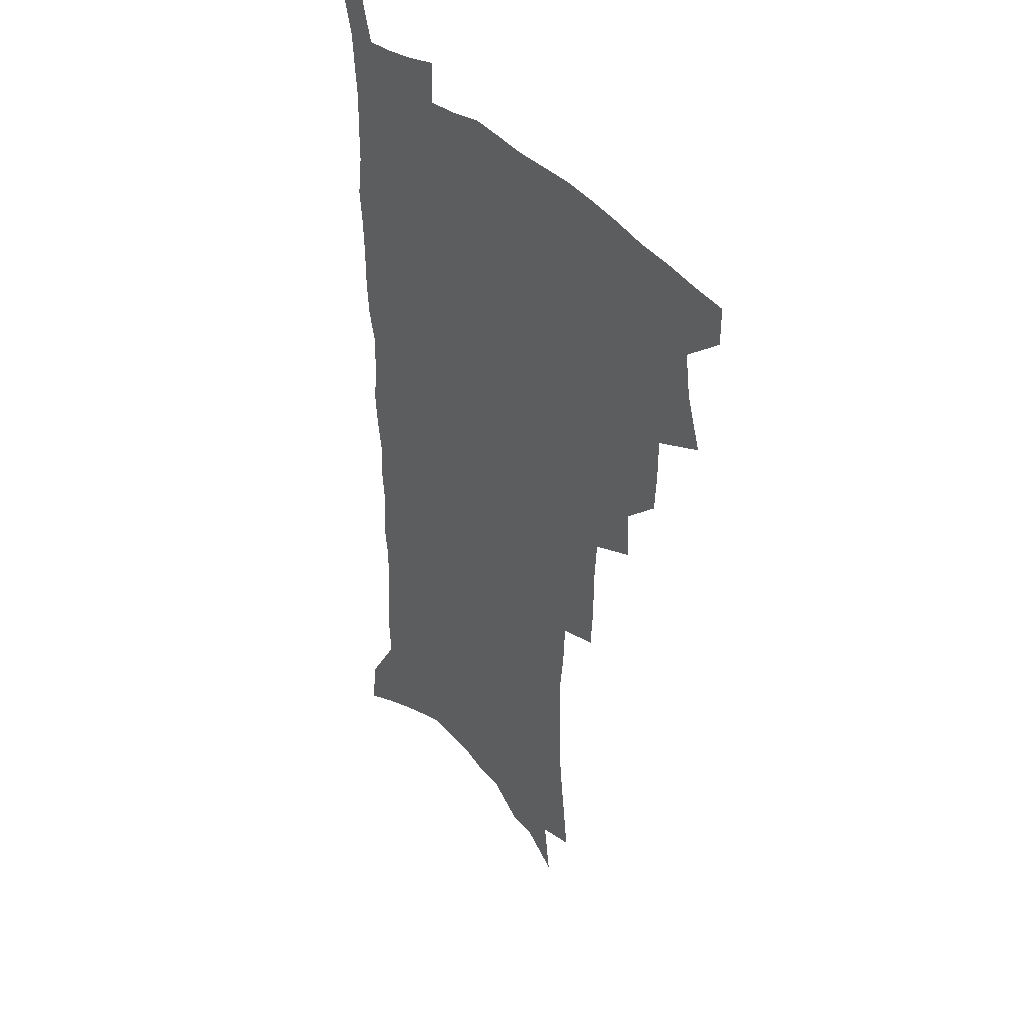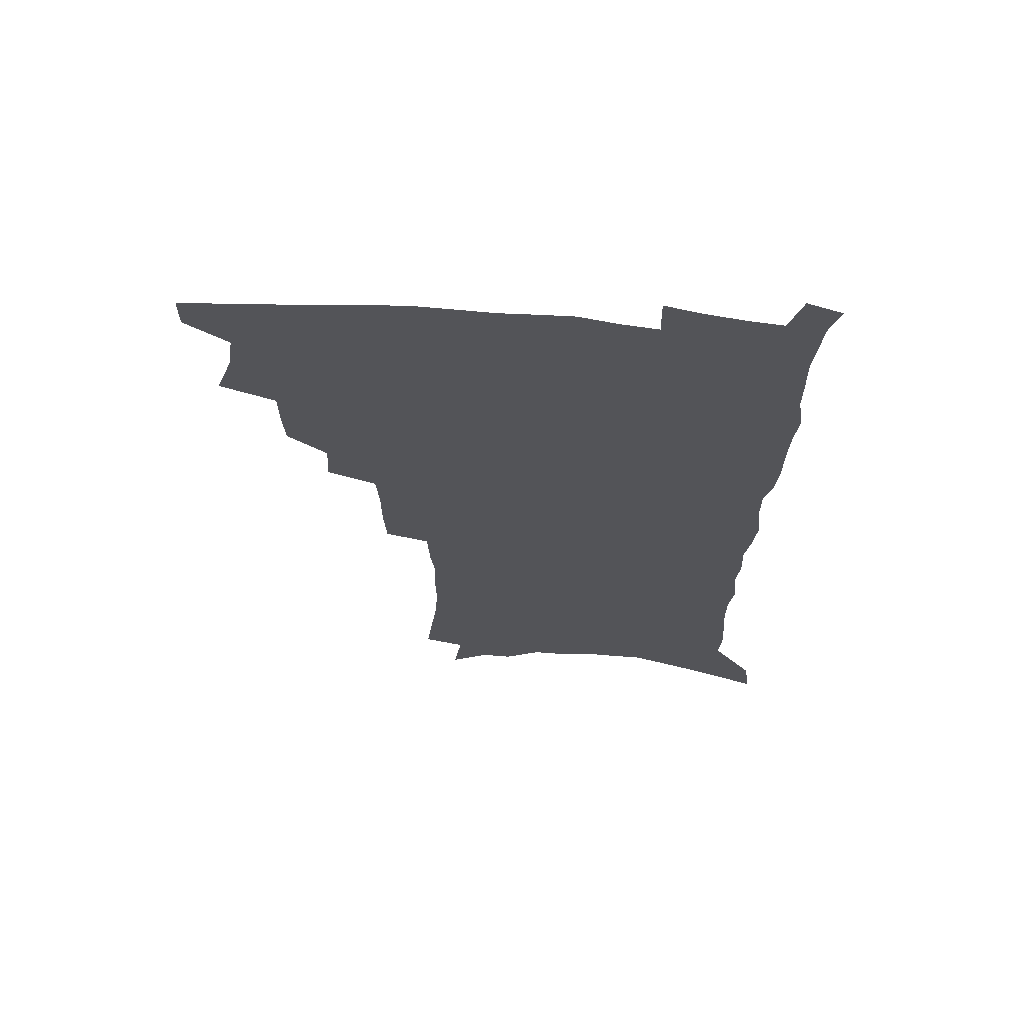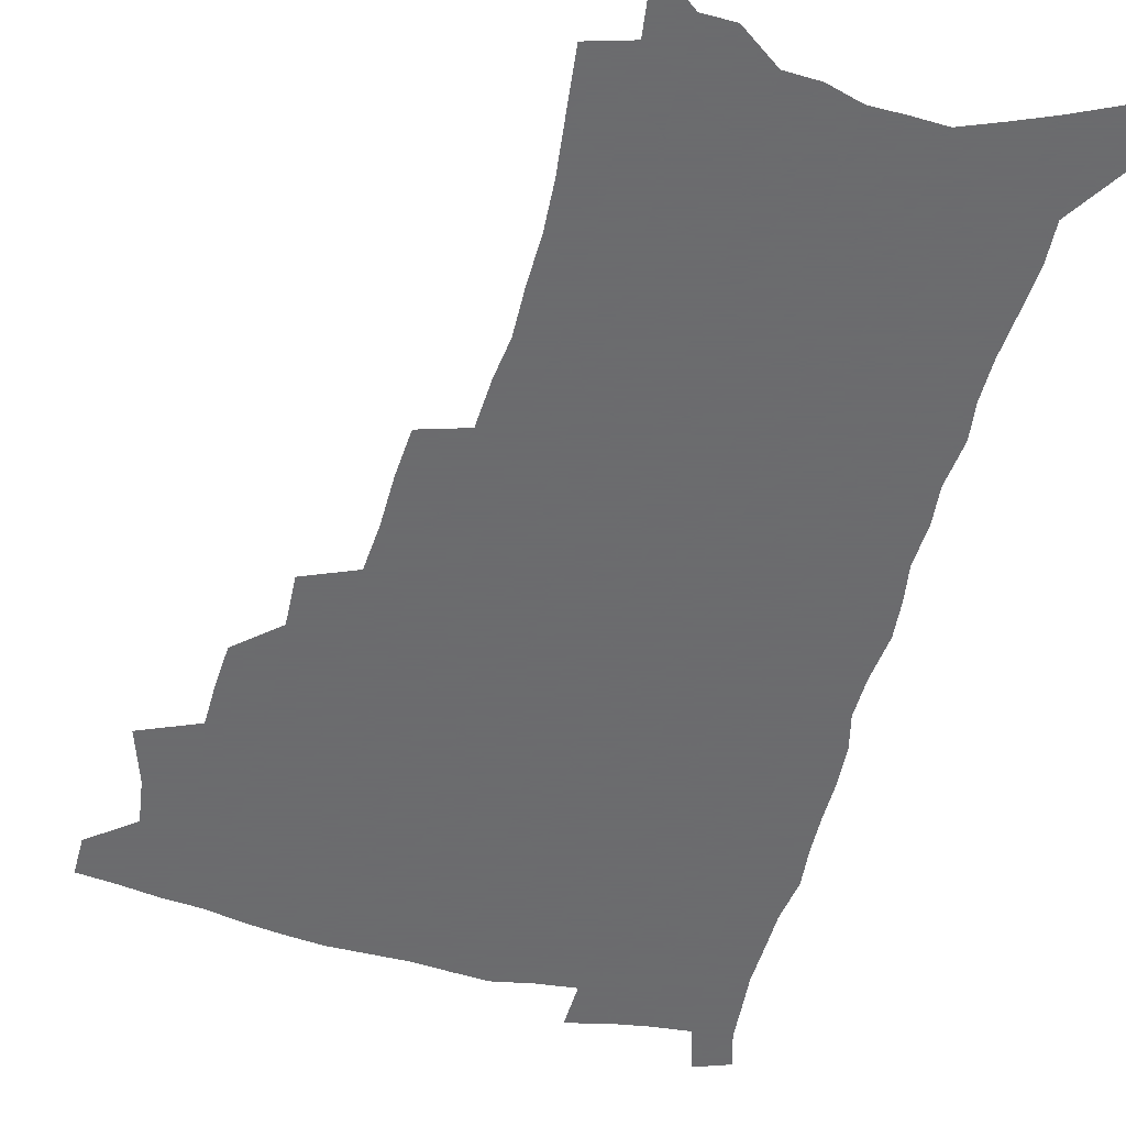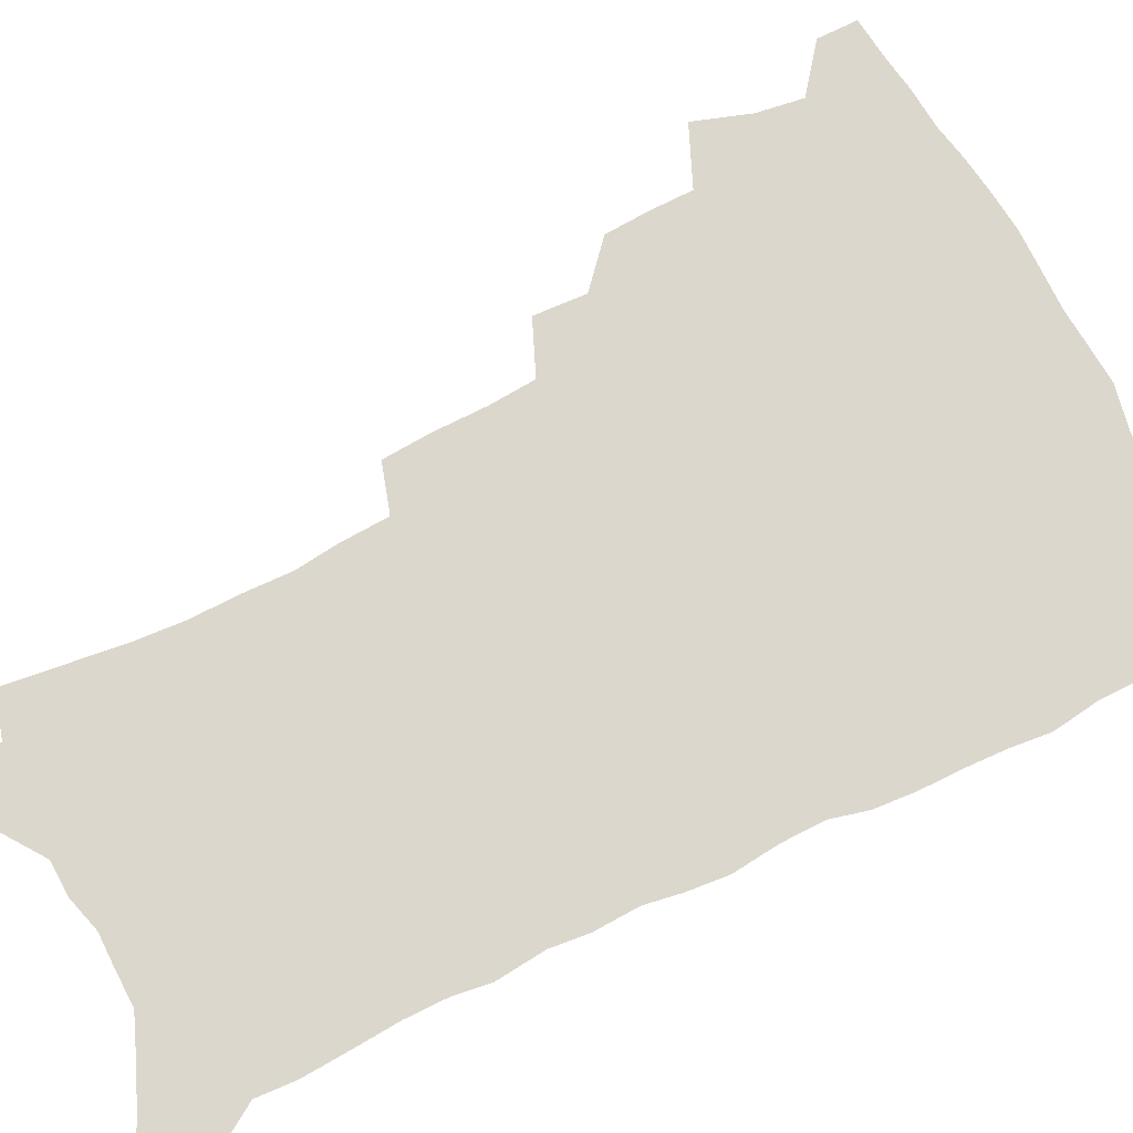
<metadata>
{"format":"obj","ext":"obj","renderer":"f3d","projection":"perspective","resolution":1024,"background":"white","views":[{"elev":38.0,"azim":-126.6,"up":"+Y"},{"elev":66.5,"azim":4.9,"up":"+Y"},{"elev":-53.5,"azim":-15.4,"up":"+Z"},{"elev":73.2,"azim":63.4,"up":"+Z"}]}
</metadata>
<code>
v 482.7 502.4 0
v 482.8 517.4 0
v 490.3 451.4 0
v 497.2 472 0
v 499.7 489.1 0
v 499.6 504.1 0
v 497.8 518.9 0
v 513.2 409.7 0
v 512.3 425.6 0
v 512.2 442 0
v 515.2 460.2 0
v 515.6 475.6 0
v 516.8 491.2 0
v 515.3 505.5 0
v 512.6 521.1 0
v 527.8 376.6 0
v 528.9 395.8 0
v 530.3 414.2 0
v 531.2 431.4 0
v 530 446.3 0
v 530.8 462 0
v 531.3 477.3 0
v 532 492.5 0
v 530 507.1 0
v 527.8 522.3 0
v 549.8 313.4 0
v 548.6 331.2 0
v 548.6 350.8 0
v 547.4 368.3 0
v 546.3 385.1 0
v 548.6 404.7 0
v 546.2 418.3 0
v 549.5 437.2 0
v 549 451.2 0
v 547.7 465.1 0
v 547.7 479.6 0
v 547.1 493.7 0
v 545.2 508.1 0
v 542.1 525 0
v 563.3 176.9 0
v 565.9 198.1 0
v 568.6 219.6 0
v 569.9 238.6 0
v 569.6 255.1 0
v 570.2 274.2 0
v 568.4 289.5 0
v 567.5 307.9 0
v 565.9 324.7 0
v 564.9 341.8 0
v 563.7 358 0
v 563.2 375.2 0
v 562.7 391.4 0
v 563.1 408.1 0
v 562.4 422.8 0
v 563.2 438.3 0
v 563.6 453.2 0
v 563.5 467.4 0
v 562.7 481.1 0
v 561.3 495.1 0
v 559.4 509.9 0
v 556.6 526.9 0
v 576.5 148.3 0
v 579.8 171.9 0
v 577.8 185.3 0
v 583.3 213.3 0
v 584 231.3 0
v 584.2 248.8 0
v 584 265.8 0
v 582.8 281.2 0
v 582.4 299.4 0
v 581.7 316.8 0
v 580.7 333.3 0
v 579.1 347.9 0
v 578.3 364 0
v 577.5 379.6 0
v 577.2 395.4 0
v 577.9 411.6 0
v 578.3 426.7 0
v 578 440.7 0
v 578 455 0
v 577.4 468.7 0
v 576.5 482.3 0
v 575.7 496 0
v 574.3 510.2 0
v 571.2 528.2 0
v 592.4 159.8 0
v 593.3 178.5 0
v 594.1 198.1 0
v 597.8 223.2 0
v 597.6 239.7 0
v 597.6 256.9 0
v 596.9 272.9 0
v 595.2 286.9 0
v 594.9 304.6 0
v 594 320.3 0
v 593.3 336.8 0
v 592.8 352.9 0
v 591.8 367.7 0
v 591.8 384.2 0
v 591.7 399.5 0
v 591.7 413.8 0
v 592.5 429.4 0
v 591.5 441.9 0
v 591.8 456.3 0
v 592 469.7 0
v 590.4 483.4 0
v 589.6 497 0
v 588.5 511.2 0
v 586.2 528 0
v 604.4 159.9 0
v 609 191.5 0
v 610.1 211.9 0
v 610 228 0
v 608.8 240.9 0
v 609.4 260.9 0
v 608.7 276.6 0
v 608.1 293.6 0
v 607.3 308.9 0
v 606.5 323.9 0
v 605.9 339.8 0
v 605.6 355.8 0
v 604.7 369.5 0
v 604.5 384.7 0
v 604.4 399.3 0
v 604.9 415.6 0
v 605 429.7 0
v 604.7 442.7 0
v 605.1 457 0
v 605.2 470.4 0
v 604.6 483.8 0
v 603.4 498 0
v 602.8 512 0
v 601.2 527.7 0
v 619.3 170.4 0
v 621.6 196.1 0
v 621.9 214.3 0
v 621.9 231.7 0
v 621.6 248 0
v 621 263.1 0
v 620.4 278.9 0
v 619.8 294.8 0
v 619 309.6 0
v 619.1 328.7 0
v 618.4 342.6 0
v 618 357.9 0
v 617.2 370.9 0
v 617.6 387 0
v 617.7 402.1 0
v 617.8 416.6 0
v 617.7 430 0
v 617.9 443.7 0
v 618.6 458.1 0
v 618.4 470.8 0
v 618.6 484.1 0
v 618.6 497.4 0
v 617.6 511.5 0
v 615.4 528.7 0
v 632.2 170.8 0
v 633.5 196.4 0
v 633.6 216.1 0
v 633.5 234.2 0
v 633.2 249.4 0
v 632.8 265.8 0
v 632.2 281.6 0
v 631.7 297.5 0
v 631.2 312.9 0
v 631.1 327.5 0
v 630.6 343.1 0
v 630.2 358.4 0
v 630.2 374.3 0
v 630.1 387.6 0
v 630.3 402.5 0
v 630.4 417.4 0
v 630.6 430.3 0
v 630.7 443.9 0
v 631.3 457.6 0
v 631.6 470.7 0
v 632 484 0
v 632.4 497.2 0
v 631.7 511.7 0
v 629.7 529.6 0
v 645.4 174.4 0
v 645.5 196.2 0
v 645.3 216.7 0
v 645 234.3 0
v 644.9 249.1 0
v 644.3 266.1 0
v 644 280.4 0
v 643.4 296.8 0
v 642.9 315.4 0
v 642.9 327.8 0
v 642.8 341.8 0
v 642.5 358 0
v 642.5 373.3 0
v 642.5 388.6 0
v 642.8 402.4 0
v 643.2 416.1 0
v 643.3 430.6 0
v 643.4 444.7 0
v 644.4 457.1 0
v 644.9 470.2 0
v 645.3 483.8 0
v 645.8 497.1 0
v 645.9 510.9 0
v 645.6 526.4 0
v 658.3 174.3 0
v 657.7 195.6 0
v 657.3 214.4 0
v 656.7 232.6 0
v 657.1 246 0
v 656 265.3 0
v 655.6 281.1 0
v 655.2 297.1 0
v 654.9 312.9 0
v 654.7 327.8 0
v 654.7 341.7 0
v 654.5 358.5 0
v 654.7 372.6 0
v 655.7 385.5 0
v 655.3 401.3 0
v 656 414.8 0
v 656.4 429 0
v 657.5 442.1 0
v 657.4 456.6 0
v 658 469.8 0
v 658.6 483 0
v 659.1 496.6 0
v 659.8 510.1 0
v 660.2 524.7 0
v 659.9 542.3 0
v 671 174.6 0
v 670.3 193.3 0
v 669.3 212.7 0
v 668.8 229.9 0
v 668.8 245.4 0
v 668.3 261.9 0
v 667.4 279.5 0
v 667.5 294.3 0
v 666.6 311.9 0
v 666.8 326.1 0
v 666.6 341.6 0
v 667.5 355.2 0
v 667.3 370.3 0
v 668.1 384.1 0
v 669.5 397.2 0
v 669.1 412.5 0
v 669.6 427.1 0
v 670.5 440.7 0
v 670 456.2 0
v 671.2 468.9 0
v 671.9 482.3 0
v 672.8 495.8 0
v 673.6 509.3 0
v 674.4 523.6 0
v 675.5 538.4 0
v 685.1 168.9 0
v 683.5 188.7 0
v 682.2 208.1 0
v 681.3 225.9 0
v 681.4 241.4 0
v 680.7 258.5 0
v 680.5 274.4 0
v 680.3 290.3 0
v 680.1 306.2 0
v 679.1 323.2 0
v 680 337 0
v 680.8 351.1 0
v 681.1 365.8 0
v 681.1 381 0
v 682.8 394.1 0
v 681.1 412.4 0
v 683.8 424.2 0
v 684.2 438.5 0
v 684.6 452.9 0
v 685.1 466.9 0
v 685.8 480.7 0
v 686.5 494.6 0
v 687.3 508.3 0
v 688.6 522 0
v 690.2 535.9 0
v 699.4 162.8 0
v 697.6 182.4 0
v 695.8 202.4 0
v 695.7 218.6 0
v 695.2 235.2 0
v 694.4 252.2 0
v 693.3 269.7 0
v 694 284.5 0
v 693.8 300.4 0
v 693.2 316.8 0
v 694.1 331.2 0
v 695.7 344.7 0
v 694.2 362.2 0
v 694.7 376.8 0
v 697.5 389.4 0
v 696.6 406.3 0
v 697.3 421 0
v 699.3 434.5 0
v 698.3 450.5 0
v 699.2 464.5 0
v 699.8 478.7 0
v 701.1 492.5 0
v 701.2 506.9 0
v 703 520.6 0
v 704.2 534.4 0
v 709.3 551.5 0
v 714.5 155.6 0
v 711 178.2 0
v 710.7 194.5 0
v 711.6 209.1 0
v 710.7 226.2 0
v 709.5 243.7 0
v 709.7 259.4 0
v 711.6 273 0
v 709.8 291.1 0
v 711.3 305.4 0
v 710.7 321.9 0
v 712.9 335.3 0
v 714.4 350.1 0
v 712.6 367.7 0
v 712.5 383.8 0
v 715.8 397.1 0
v 716.9 412.1 0
v 717 427.7 0
v 717.7 443.1 0
v 719.2 457.6 0
v 716.9 474.6 0
v 716.8 489.6 0
v 716.5 504.8 0
v 717.8 518.8 0
v 718.9 532.7 0
v 723 546.4 0
v 730.3 147.2 0
v 727.7 168.1 0
f 5 6 1
f 1 6 2
f 6 7 2
f 10 11 3
f 3 11 4
f 11 12 4
f 4 12 5
f 12 13 5
f 5 13 6
f 13 14 6
f 6 14 7
f 14 15 7
f 17 18 8
f 8 18 9
f 18 19 9
f 9 19 10
f 19 20 10
f 10 20 11
f 20 21 11
f 11 21 12
f 21 22 12
f 12 22 13
f 22 23 13
f 13 23 14
f 23 24 14
f 14 24 15
f 24 25 15
f 29 30 16
f 16 30 17
f 30 31 17
f 17 31 18
f 31 32 18
f 18 32 19
f 32 33 19
f 19 33 20
f 33 34 20
f 20 34 21
f 34 35 21
f 21 35 22
f 35 36 22
f 22 36 23
f 36 37 23
f 23 37 24
f 37 38 24
f 24 38 25
f 38 39 25
f 47 48 26
f 26 48 27
f 48 49 27
f 27 49 28
f 49 50 28
f 28 50 29
f 50 51 29
f 29 51 30
f 51 52 30
f 30 52 31
f 52 53 31
f 31 53 32
f 53 54 32
f 32 54 33
f 54 55 33
f 33 55 34
f 55 56 34
f 34 56 35
f 56 57 35
f 35 57 36
f 57 58 36
f 36 58 37
f 58 59 37
f 37 59 38
f 59 60 38
f 38 60 39
f 60 61 39
f 63 64 40
f 40 64 41
f 64 65 41
f 41 65 42
f 65 66 42
f 42 66 43
f 66 67 43
f 43 67 44
f 67 68 44
f 44 68 45
f 68 69 45
f 45 69 46
f 69 70 46
f 46 70 47
f 70 71 47
f 47 71 48
f 71 72 48
f 48 72 49
f 72 73 49
f 49 73 50
f 73 74 50
f 50 74 51
f 74 75 51
f 51 75 52
f 75 76 52
f 52 76 53
f 76 77 53
f 53 77 54
f 77 78 54
f 54 78 55
f 78 79 55
f 55 79 56
f 79 80 56
f 56 80 57
f 80 81 57
f 57 81 58
f 81 82 58
f 58 82 59
f 82 83 59
f 59 83 60
f 83 84 60
f 60 84 61
f 84 85 61
f 62 86 63
f 86 87 63
f 63 87 64
f 87 88 64
f 64 88 65
f 88 89 65
f 65 89 66
f 89 90 66
f 66 90 67
f 90 91 67
f 67 91 68
f 91 92 68
f 68 92 69
f 92 93 69
f 69 93 70
f 93 94 70
f 70 94 71
f 94 95 71
f 71 95 72
f 95 96 72
f 72 96 73
f 96 97 73
f 73 97 74
f 97 98 74
f 74 98 75
f 98 99 75
f 75 99 76
f 99 100 76
f 76 100 77
f 100 101 77
f 77 101 78
f 101 102 78
f 78 102 79
f 102 103 79
f 79 103 80
f 103 104 80
f 80 104 81
f 104 105 81
f 81 105 82
f 105 106 82
f 82 106 83
f 106 107 83
f 83 107 84
f 107 108 84
f 84 108 85
f 108 109 85
f 86 110 87
f 110 111 87
f 87 111 88
f 111 112 88
f 88 112 89
f 112 113 89
f 89 113 90
f 113 114 90
f 90 114 91
f 114 115 91
f 91 115 92
f 115 116 92
f 92 116 93
f 116 117 93
f 93 117 94
f 117 118 94
f 94 118 95
f 118 119 95
f 95 119 96
f 119 120 96
f 96 120 97
f 120 121 97
f 97 121 98
f 121 122 98
f 98 122 99
f 122 123 99
f 99 123 100
f 123 124 100
f 100 124 101
f 124 125 101
f 101 125 102
f 125 126 102
f 102 126 103
f 126 127 103
f 103 127 104
f 127 128 104
f 104 128 105
f 128 129 105
f 105 129 106
f 129 130 106
f 106 130 107
f 130 131 107
f 107 131 108
f 131 132 108
f 108 132 109
f 132 133 109
f 110 134 111
f 134 135 111
f 111 135 112
f 135 136 112
f 112 136 113
f 136 137 113
f 113 137 114
f 137 138 114
f 114 138 115
f 138 139 115
f 115 139 116
f 139 140 116
f 116 140 117
f 140 141 117
f 117 141 118
f 141 142 118
f 118 142 119
f 142 143 119
f 119 143 120
f 143 144 120
f 120 144 121
f 144 145 121
f 121 145 122
f 145 146 122
f 122 146 123
f 146 147 123
f 123 147 124
f 147 148 124
f 124 148 125
f 148 149 125
f 125 149 126
f 149 150 126
f 126 150 127
f 150 151 127
f 127 151 128
f 151 152 128
f 128 152 129
f 152 153 129
f 129 153 130
f 153 154 130
f 130 154 131
f 154 155 131
f 131 155 132
f 155 156 132
f 132 156 133
f 156 157 133
f 134 158 135
f 158 159 135
f 135 159 136
f 159 160 136
f 136 160 137
f 160 161 137
f 137 161 138
f 161 162 138
f 138 162 139
f 162 163 139
f 139 163 140
f 163 164 140
f 140 164 141
f 164 165 141
f 141 165 142
f 165 166 142
f 142 166 143
f 166 167 143
f 143 167 144
f 167 168 144
f 144 168 145
f 168 169 145
f 145 169 146
f 169 170 146
f 146 170 147
f 170 171 147
f 147 171 148
f 171 172 148
f 148 172 149
f 172 173 149
f 149 173 150
f 173 174 150
f 150 174 151
f 174 175 151
f 151 175 152
f 175 176 152
f 152 176 153
f 176 177 153
f 153 177 154
f 177 178 154
f 154 178 155
f 178 179 155
f 155 179 156
f 179 180 156
f 156 180 157
f 180 181 157
f 158 182 159
f 182 183 159
f 159 183 160
f 183 184 160
f 160 184 161
f 184 185 161
f 161 185 162
f 185 186 162
f 162 186 163
f 186 187 163
f 163 187 164
f 187 188 164
f 164 188 165
f 188 189 165
f 165 189 166
f 189 190 166
f 166 190 167
f 190 191 167
f 167 191 168
f 191 192 168
f 168 192 169
f 192 193 169
f 169 193 170
f 193 194 170
f 170 194 171
f 194 195 171
f 171 195 172
f 195 196 172
f 172 196 173
f 196 197 173
f 173 197 174
f 197 198 174
f 174 198 175
f 198 199 175
f 175 199 176
f 199 200 176
f 176 200 177
f 200 201 177
f 177 201 178
f 201 202 178
f 178 202 179
f 202 203 179
f 179 203 180
f 203 204 180
f 180 204 181
f 204 205 181
f 182 206 183
f 206 207 183
f 183 207 184
f 207 208 184
f 184 208 185
f 208 209 185
f 185 209 186
f 209 210 186
f 186 210 187
f 210 211 187
f 187 211 188
f 211 212 188
f 188 212 189
f 212 213 189
f 189 213 190
f 213 214 190
f 190 214 191
f 214 215 191
f 191 215 192
f 215 216 192
f 192 216 193
f 216 217 193
f 193 217 194
f 217 218 194
f 194 218 195
f 218 219 195
f 195 219 196
f 219 220 196
f 196 220 197
f 220 221 197
f 197 221 198
f 221 222 198
f 198 222 199
f 222 223 199
f 199 223 200
f 223 224 200
f 200 224 201
f 224 225 201
f 201 225 202
f 225 226 202
f 202 226 203
f 226 227 203
f 203 227 204
f 227 228 204
f 204 228 205
f 228 229 205
f 206 231 207
f 231 232 207
f 207 232 208
f 232 233 208
f 208 233 209
f 233 234 209
f 209 234 210
f 234 235 210
f 210 235 211
f 235 236 211
f 211 236 212
f 236 237 212
f 212 237 213
f 237 238 213
f 213 238 214
f 238 239 214
f 214 239 215
f 239 240 215
f 215 240 216
f 240 241 216
f 216 241 217
f 241 242 217
f 217 242 218
f 242 243 218
f 218 243 219
f 243 244 219
f 219 244 220
f 244 245 220
f 220 245 221
f 245 246 221
f 221 246 222
f 246 247 222
f 222 247 223
f 247 248 223
f 223 248 224
f 248 249 224
f 224 249 225
f 249 250 225
f 225 250 226
f 250 251 226
f 226 251 227
f 251 252 227
f 227 252 228
f 252 253 228
f 228 253 229
f 253 254 229
f 229 254 230
f 254 255 230
f 231 256 232
f 256 257 232
f 232 257 233
f 257 258 233
f 233 258 234
f 258 259 234
f 234 259 235
f 259 260 235
f 235 260 236
f 260 261 236
f 236 261 237
f 261 262 237
f 237 262 238
f 262 263 238
f 238 263 239
f 263 264 239
f 239 264 240
f 264 265 240
f 240 265 241
f 265 266 241
f 241 266 242
f 266 267 242
f 242 267 243
f 267 268 243
f 243 268 244
f 268 269 244
f 244 269 245
f 269 270 245
f 245 270 246
f 270 271 246
f 246 271 247
f 271 272 247
f 247 272 248
f 272 273 248
f 248 273 249
f 273 274 249
f 249 274 250
f 274 275 250
f 250 275 251
f 275 276 251
f 251 276 252
f 276 277 252
f 252 277 253
f 277 278 253
f 253 278 254
f 278 279 254
f 254 279 255
f 279 280 255
f 256 281 257
f 281 282 257
f 257 282 258
f 282 283 258
f 258 283 259
f 283 284 259
f 259 284 260
f 284 285 260
f 260 285 261
f 285 286 261
f 261 286 262
f 286 287 262
f 262 287 263
f 287 288 263
f 263 288 264
f 288 289 264
f 264 289 265
f 289 290 265
f 265 290 266
f 290 291 266
f 266 291 267
f 291 292 267
f 267 292 268
f 292 293 268
f 268 293 269
f 293 294 269
f 269 294 270
f 294 295 270
f 270 295 271
f 295 296 271
f 271 296 272
f 296 297 272
f 272 297 273
f 297 298 273
f 273 298 274
f 298 299 274
f 274 299 275
f 299 300 275
f 275 300 276
f 300 301 276
f 276 301 277
f 301 302 277
f 277 302 278
f 302 303 278
f 278 303 279
f 303 304 279
f 279 304 280
f 304 305 280
f 281 307 282
f 307 308 282
f 282 308 283
f 308 309 283
f 283 309 284
f 309 310 284
f 284 310 285
f 310 311 285
f 285 311 286
f 311 312 286
f 286 312 287
f 312 313 287
f 287 313 288
f 313 314 288
f 288 314 289
f 314 315 289
f 289 315 290
f 315 316 290
f 290 316 291
f 316 317 291
f 291 317 292
f 317 318 292
f 292 318 293
f 318 319 293
f 293 319 294
f 319 320 294
f 294 320 295
f 320 321 295
f 295 321 296
f 321 322 296
f 296 322 297
f 322 323 297
f 297 323 298
f 323 324 298
f 298 324 299
f 324 325 299
f 299 325 300
f 325 326 300
f 300 326 301
f 326 327 301
f 301 327 302
f 327 328 302
f 302 328 303
f 328 329 303
f 303 329 304
f 329 330 304
f 304 330 305
f 330 331 305
f 305 331 306
f 331 332 306
f 307 333 308
f 333 334 308
f 308 334 309

</code>
